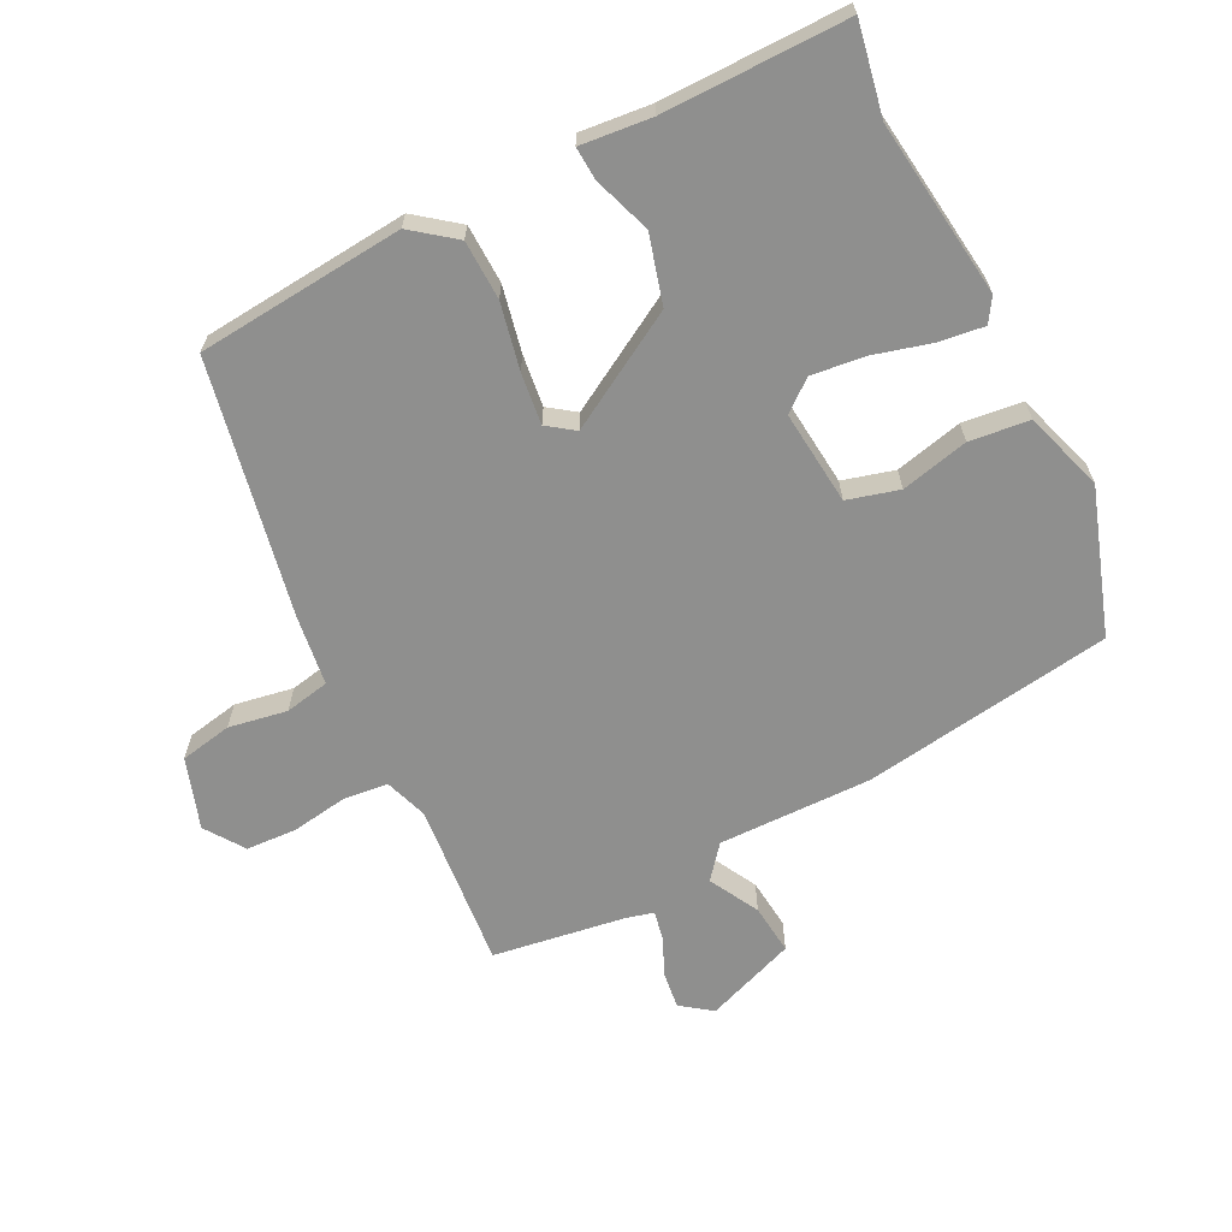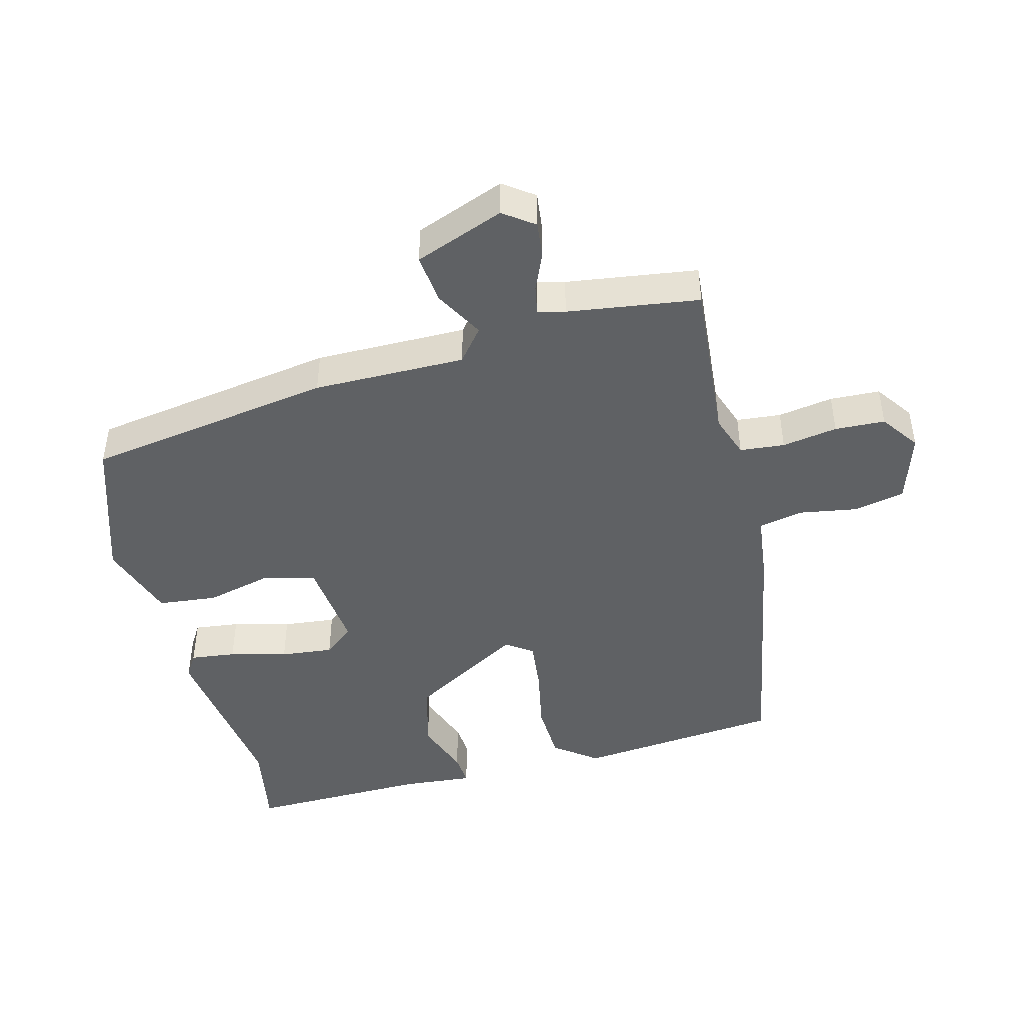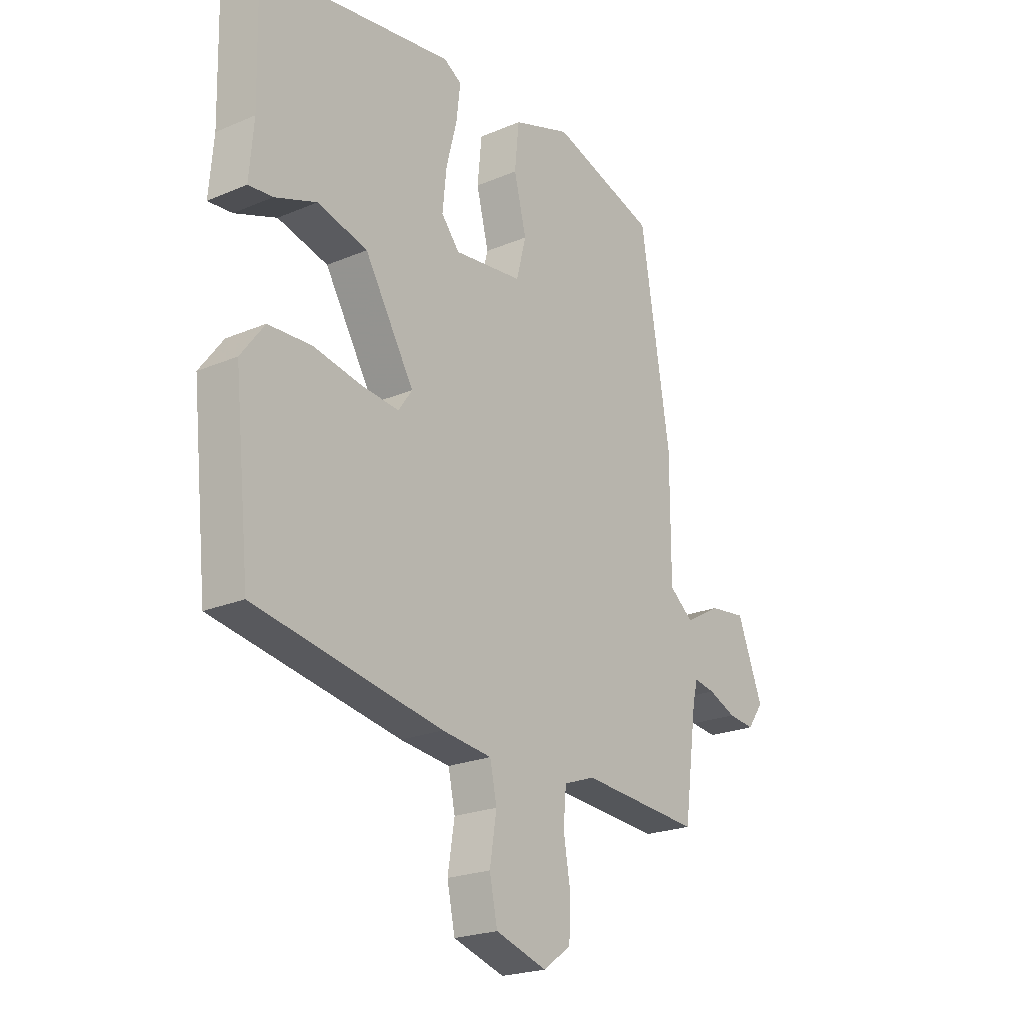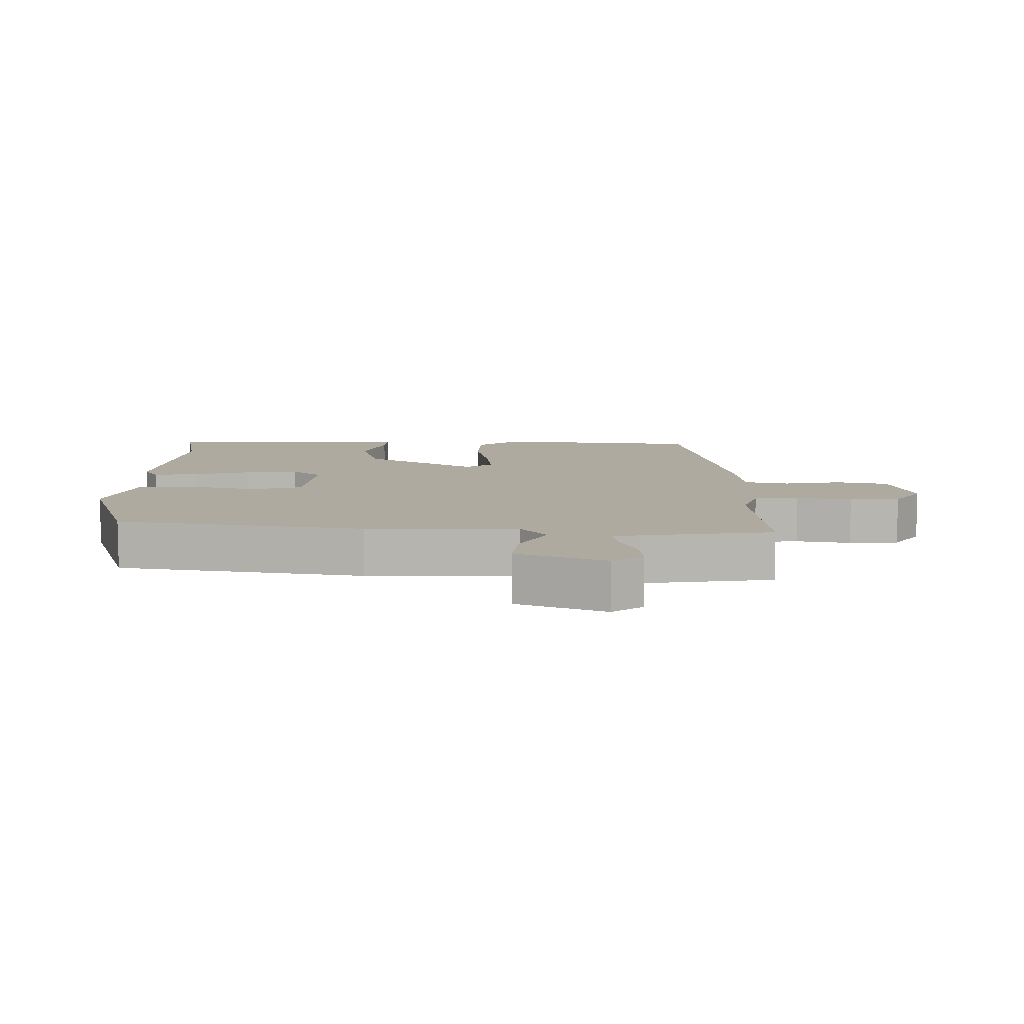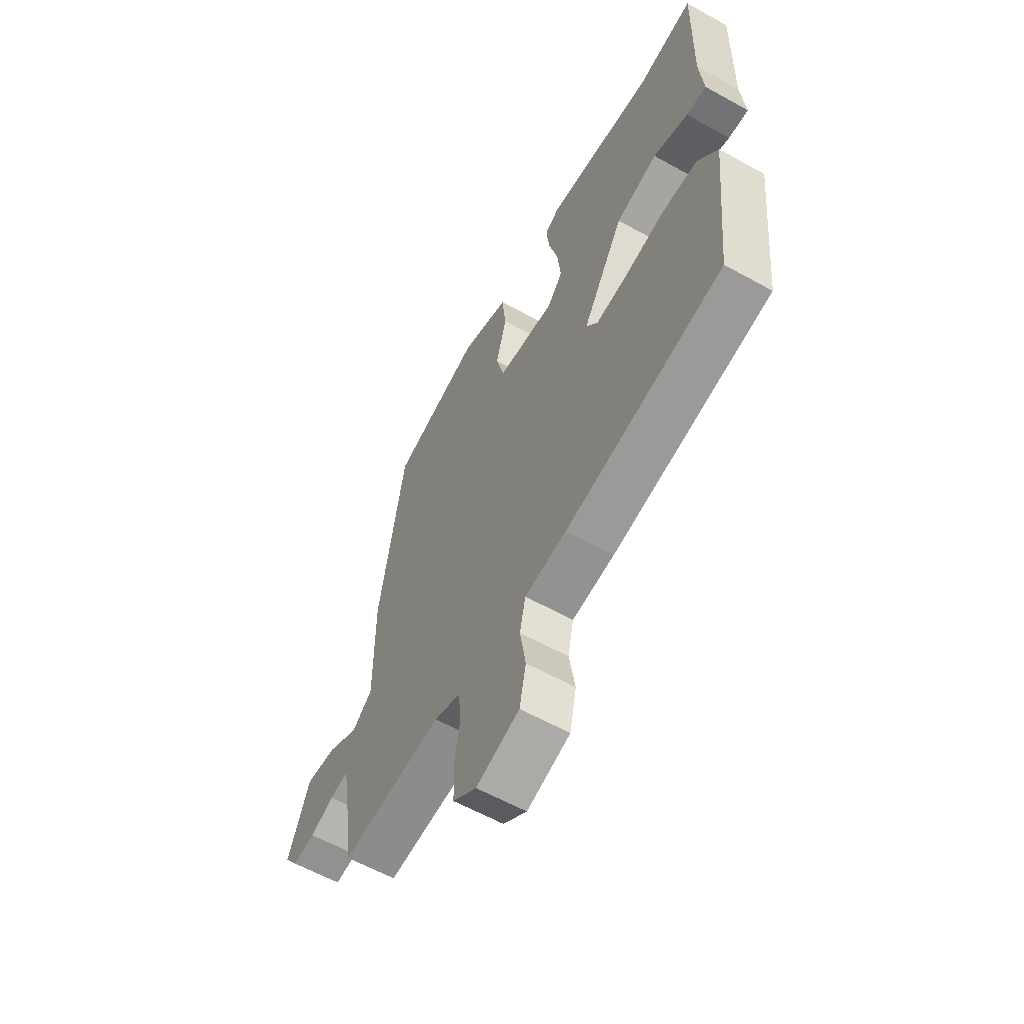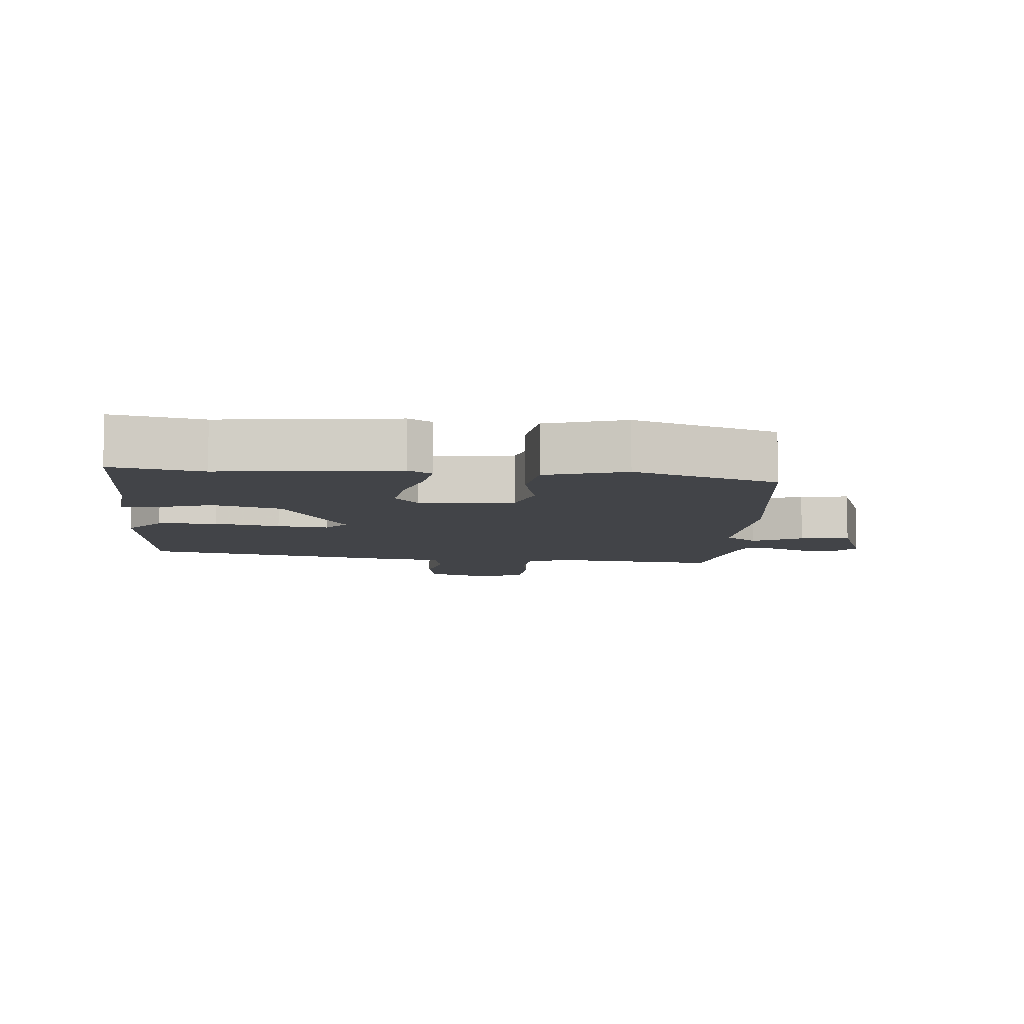
<metadata>
{"format":"obj","ext":"obj","renderer":"f3d","projection":"perspective","resolution":1024,"background":"white","views":[{"elev":-65.3,"azim":-64.1,"up":"+Y"},{"elev":-45.4,"azim":104.2,"up":"+Y"},{"elev":-22.1,"azim":-53.4,"up":"+Z"},{"elev":9.4,"azim":90.4,"up":"+Y"},{"elev":-60.2,"azim":-119.6,"up":"+Z"},{"elev":-7.9,"azim":-6.3,"up":"+Y"}]}
</metadata>
<code>
v 0.488 0.07 -0.501
v 0.242 0.07 -0.482
v 0.178 0.07 -0.505
v 0.172 0.07 -0.572
v 0.186 0.07 -0.655
v 0.183 0.07 -0.73
v 0.126 0.07 -0.771
v 0.021 0.07 -0.738
v 0.005 0.07 -0.661
v 0.019 0.07 -0.574
v 0.005 0.07 -0.508
v -0.097 0.07 -0.496
v -0.479 0.07 -0.427
v -0.511 0.07 -0.119
v -0.463 0.07 -0.055
v -0.375 0.07 -0.051
v -0.277 0.07 -0.07
v -0.2 0.07 -0.078
v -0.172 0.07 -0.038
v -0.273 0.07 0.131
v -0.375 0.07 0.158
v -0.46 0.07 0.127
v -0.509 0.07 0.123
v -0.5 0.07 0.229
v -0.506 0.07 0.501
v -0.371 0.07 0.477
v -0.109 0.07 0.514
v -0.073 0.07 0.492
v -0.081 0.07 0.424
v -0.103 0.07 0.338
v -0.111 0.07 0.259
v -0.074 0.07 0.214
v 0.066 0.07 0.23
v 0.086 0.07 0.307
v 0.061 0.07 0.407
v 0.07 0.07 0.496
v 0.188 0.07 0.536
v 0.403 0.07 0.467
v 0.463 0.07 0.096
v 0.463 0.07 -0.132
v 0.512 0.07 -0.171
v 0.585 0.07 -0.13
v 0.66 0.07 -0.121
v 0.712 0.07 -0.255
v 0.679 0.07 -0.301
v 0.625 0.07 -0.295
v 0.568 0.07 -0.271
v 0.525 0.07 -0.263
v 0.515 0.07 -0.304
v 0.488 0 -0.501
v 0.242 0 -0.482
v 0.178 0 -0.505
v 0.172 0 -0.572
v 0.186 0 -0.655
v 0.183 0 -0.73
v 0.126 0 -0.771
v 0.021 0 -0.738
v 0.005 0 -0.661
v 0.019 0 -0.574
v 0.005 0 -0.508
v -0.097 0 -0.496
v -0.479 0 -0.427
v -0.511 0 -0.119
v -0.463 0 -0.055
v -0.375 0 -0.051
v -0.277 0 -0.07
v -0.2 0 -0.078
v -0.172 0 -0.038
v -0.273 0 0.131
v -0.375 0 0.158
v -0.46 0 0.127
v -0.509 0 0.123
v -0.5 0 0.229
v -0.506 0 0.501
v -0.371 0 0.477
v -0.109 0 0.514
v -0.073 0 0.492
v -0.081 0 0.424
v -0.103 0 0.338
v -0.111 0 0.259
v -0.074 0 0.214
v 0.066 0 0.23
v 0.086 0 0.307
v 0.061 0 0.407
v 0.07 0 0.496
v 0.188 0 0.536
v 0.403 0 0.467
v 0.463 0 0.096
v 0.463 0 -0.132
v 0.512 0 -0.171
v 0.585 0 -0.13
v 0.66 0 -0.121
v 0.712 0 -0.255
v 0.679 0 -0.301
v 0.625 0 -0.295
v 0.568 0 -0.271
v 0.525 0 -0.263
v 0.515 0 -0.304
f 44 45 46 47
f 44 47 48
f 41 42 43 44
f 41 44 48
f 40 41 48 49
f 38 39 40
f 37 38 40
f 34 35 36 37
f 33 34 37 40
f 32 33 40 49
f 27 28 29 30
f 26 27 30 31
f 24 25 26 31
f 21 22 23 24
f 20 21 24 31
f 19 20 31 32
f 14 15 16 17
f 14 17 18
f 11 12 13 14
f 11 14 18
f 7 8 9 10
f 7 10 11
f 4 5 6 7
f 3 4 7 11
f 2 3 11 18
f 19 32 49 1
f 1 2 18 19
f 96 95 94 93
f 97 96 93
f 93 92 91 90
f 97 93 90
f 98 97 90 89
f 89 88 87
f 89 87 86
f 86 85 84 83
f 89 86 83 82
f 98 89 82 81
f 79 78 77 76
f 80 79 76 75
f 80 75 74 73
f 73 72 71 70
f 80 73 70 69
f 81 80 69 68
f 66 65 64 63
f 67 66 63
f 63 62 61 60
f 67 63 60
f 59 58 57 56
f 60 59 56
f 56 55 54 53
f 60 56 53 52
f 67 60 52 51
f 50 98 81 68
f 68 67 51 50
f 1 50 51 2
f 2 51 52 3
f 3 52 53 4
f 4 53 54 5
f 5 54 55 6
f 6 55 56 7
f 7 56 57 8
f 8 57 58 9
f 9 58 59 10
f 10 59 60 11
f 11 60 61 12
f 12 61 62 13
f 13 62 63 14
f 14 63 64 15
f 15 64 65 16
f 16 65 66 17
f 17 66 67 18
f 18 67 68 19
f 19 68 69 20
f 20 69 70 21
f 21 70 71 22
f 22 71 72 23
f 23 72 73 24
f 24 73 74 25
f 25 74 75 26
f 26 75 76 27
f 27 76 77 28
f 28 77 78 29
f 29 78 79 30
f 30 79 80 31
f 31 80 81 32
f 32 81 82 33
f 33 82 83 34
f 34 83 84 35
f 35 84 85 36
f 36 85 86 37
f 37 86 87 38
f 38 87 88 39
f 39 88 89 40
f 40 89 90 41
f 41 90 91 42
f 42 91 92 43
f 43 92 93 44
f 44 93 94 45
f 45 94 95 46
f 46 95 96 47
f 47 96 97 48
f 48 97 98 49
f 49 98 50 1

</code>
